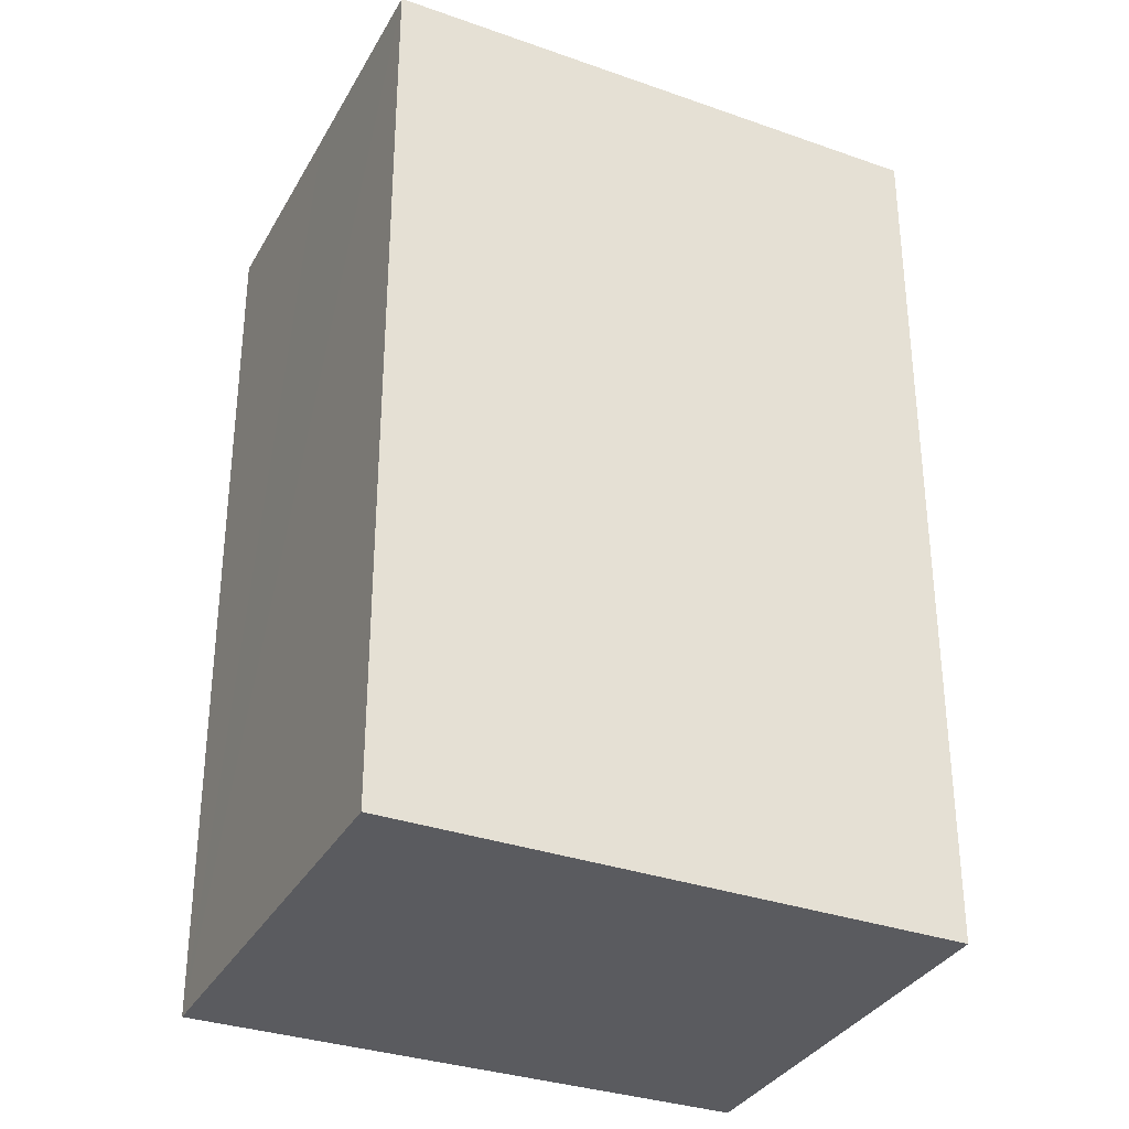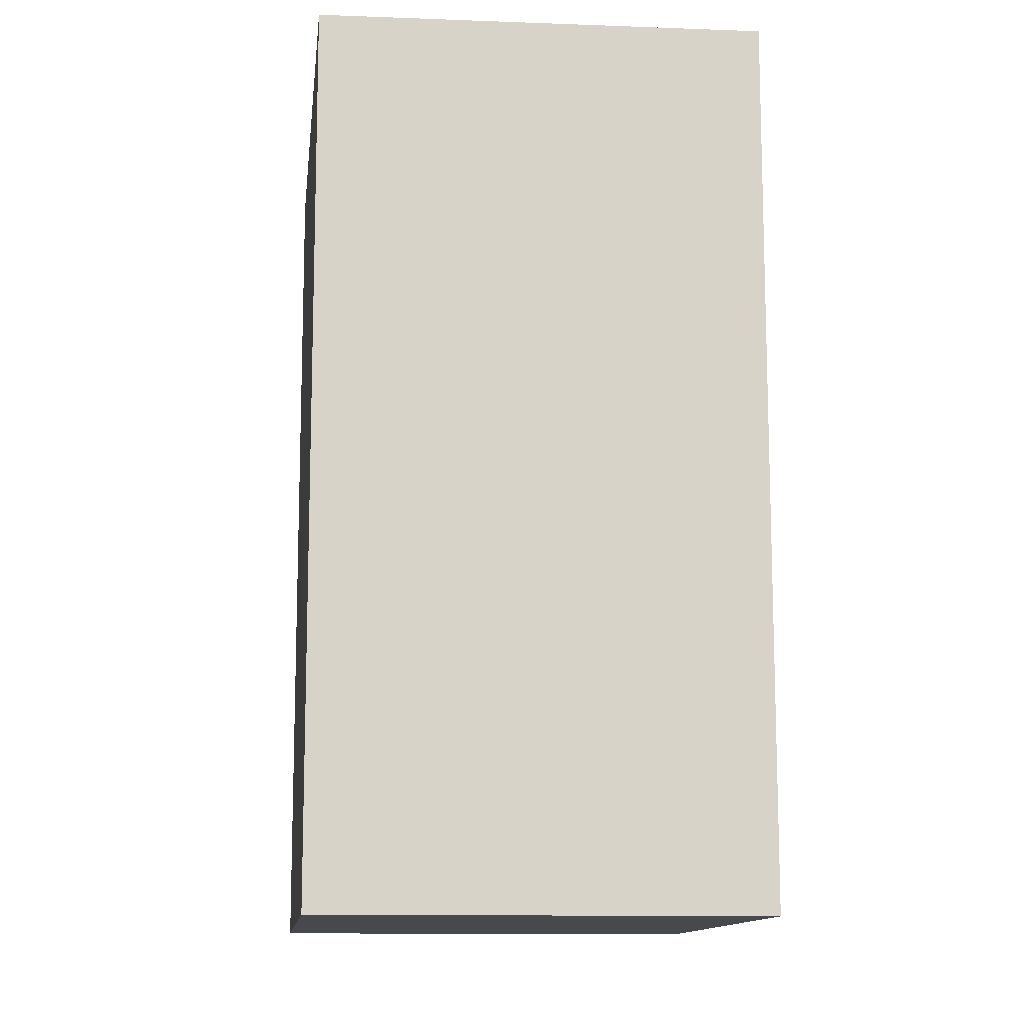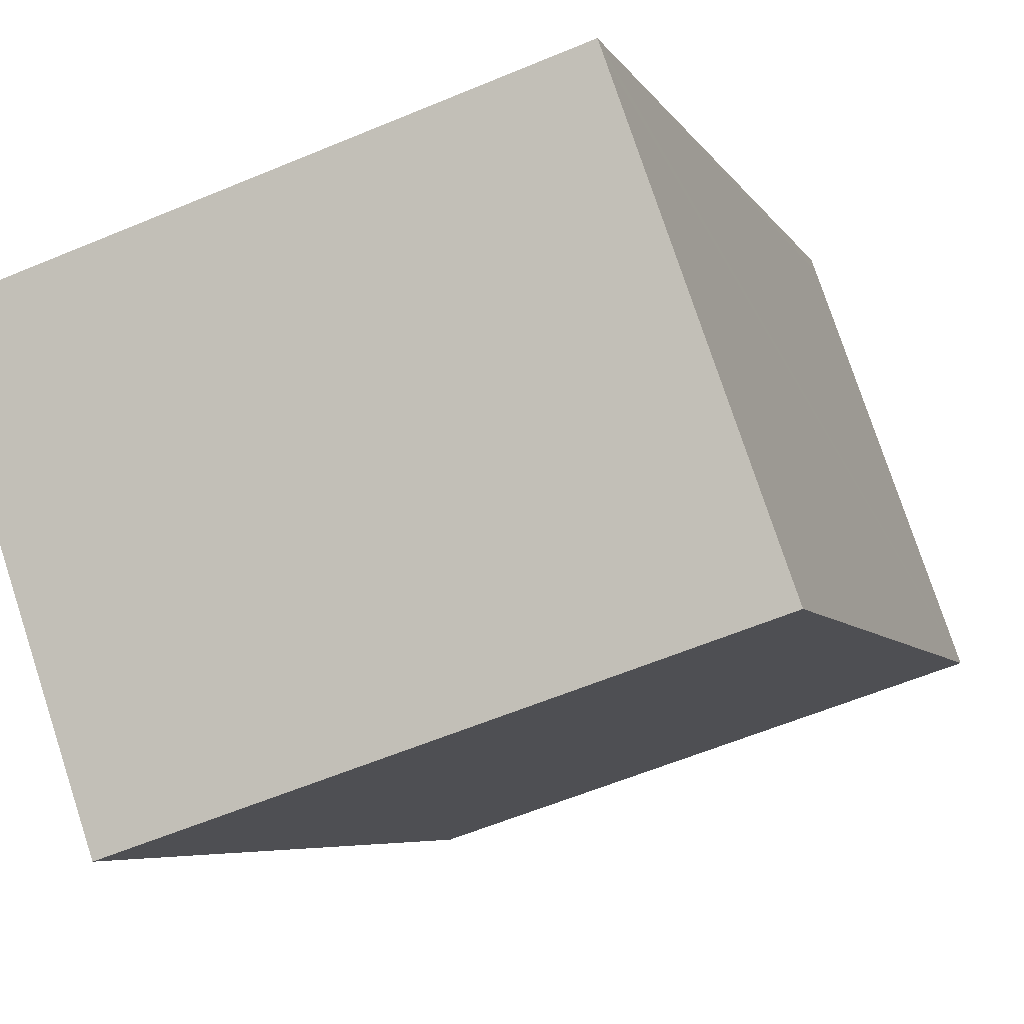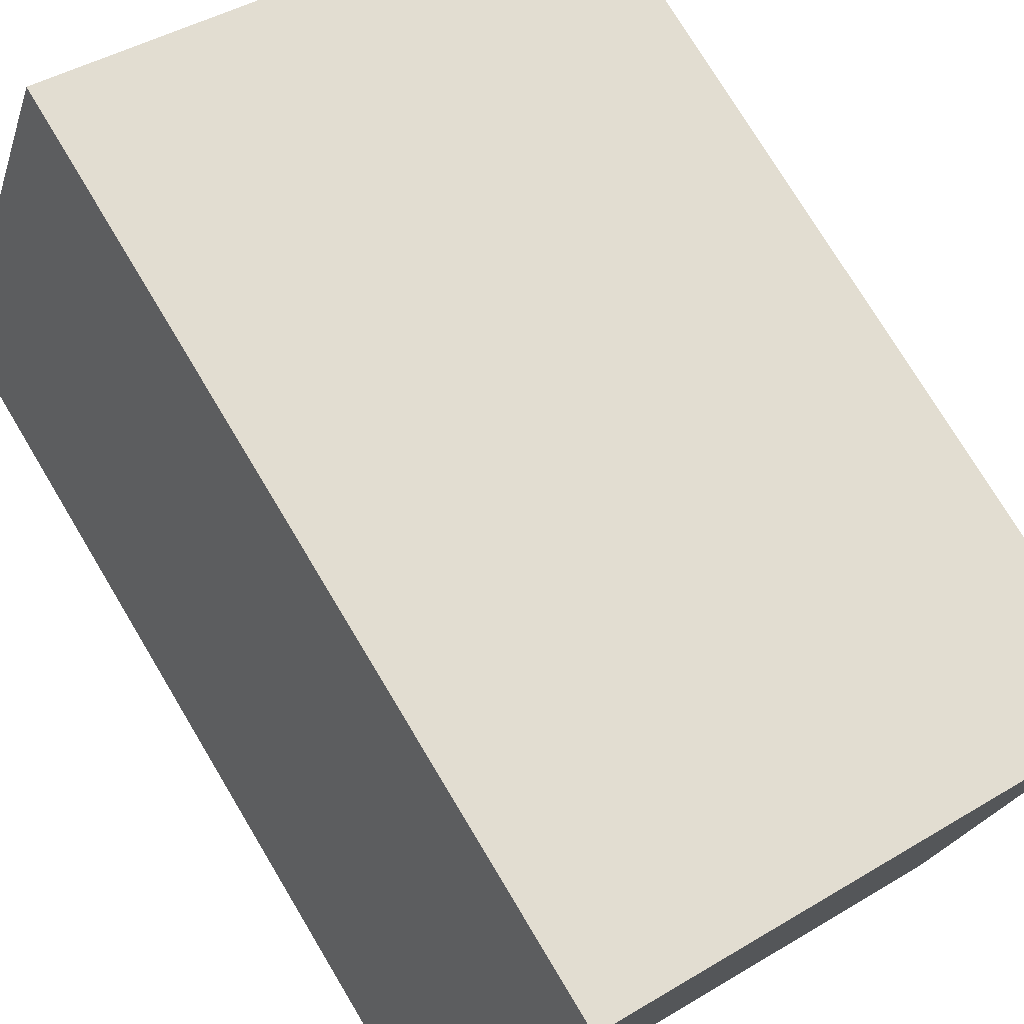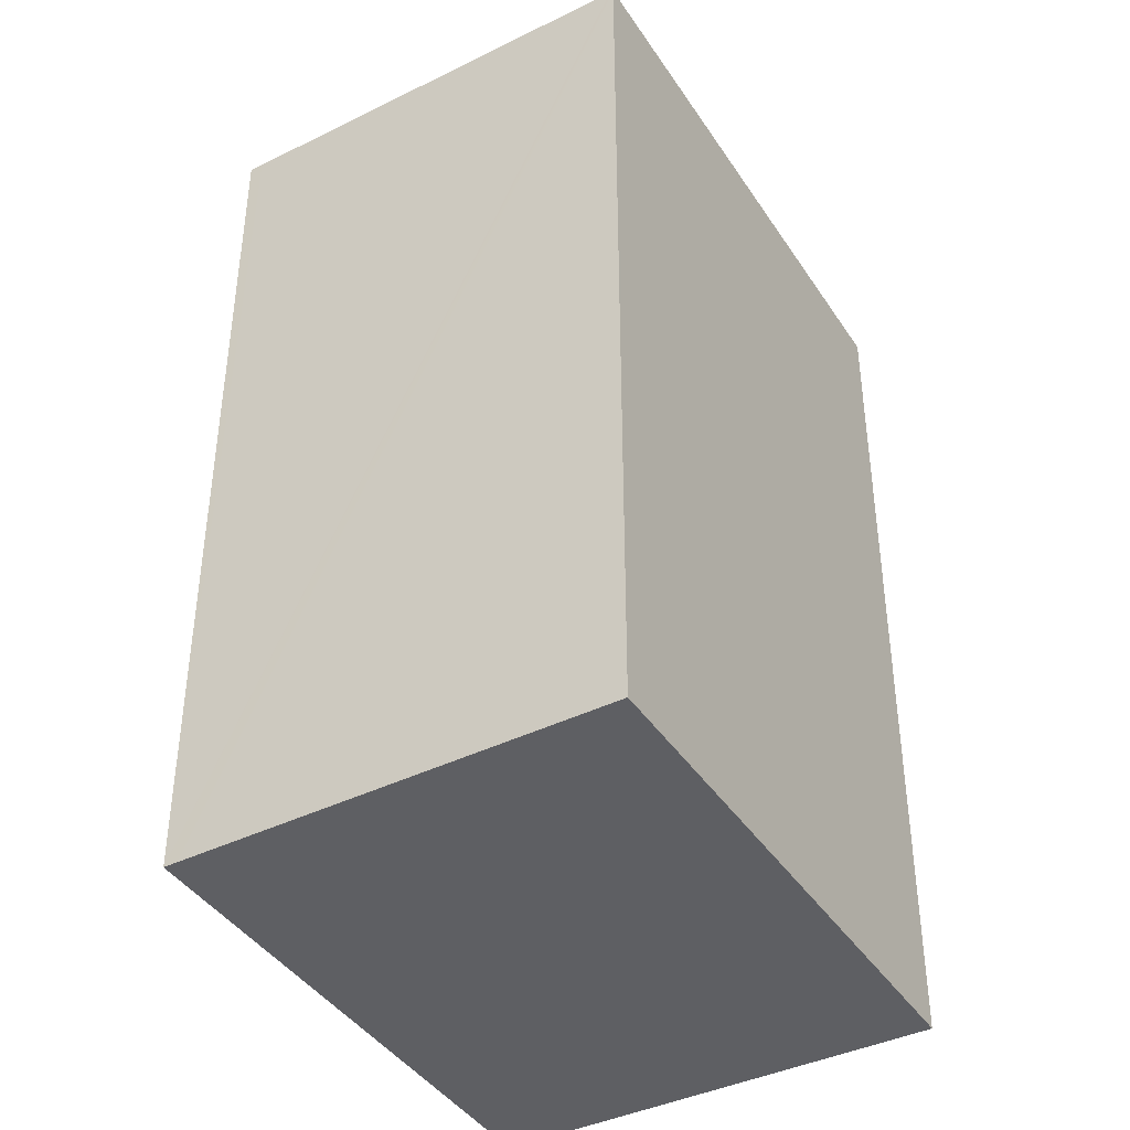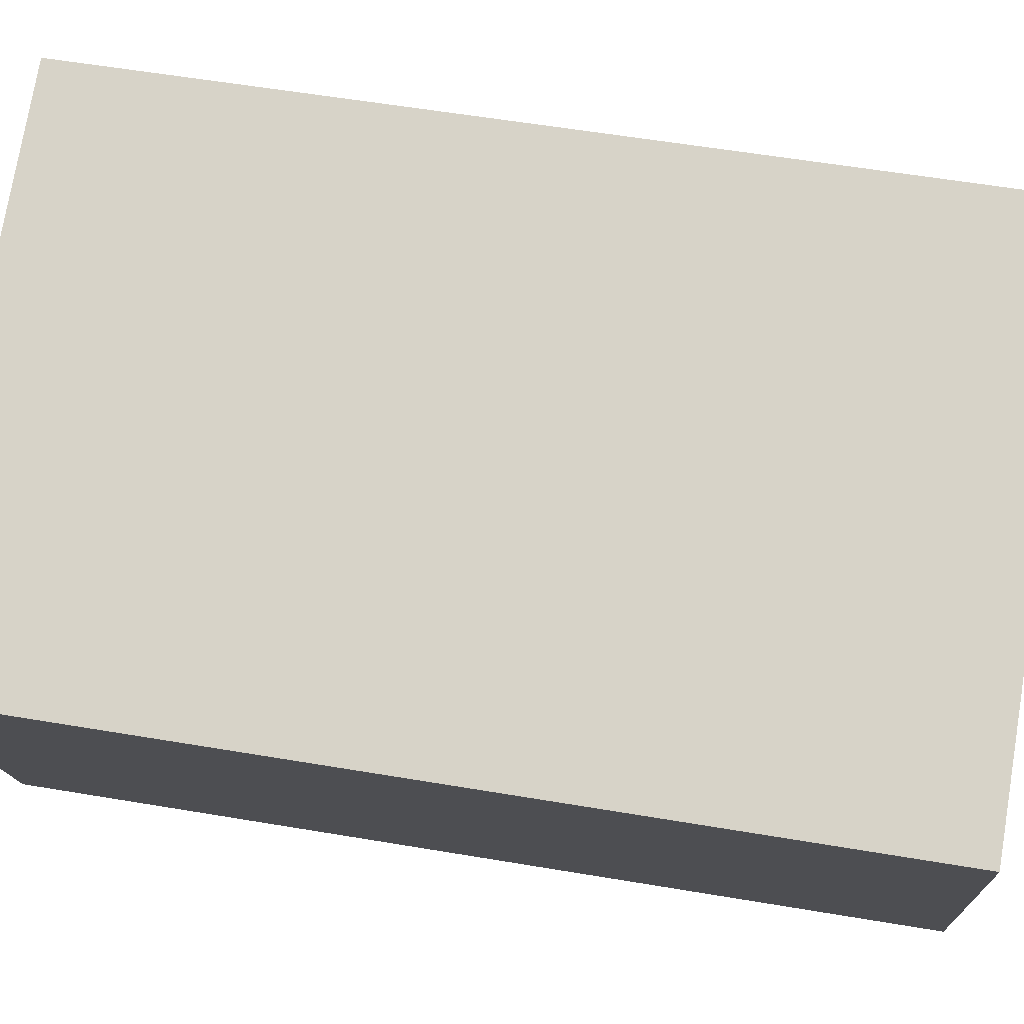
<metadata>
{"format":"obj","ext":"obj","renderer":"f3d","projection":"perspective","resolution":1024,"background":"white","views":[{"elev":-33.0,"azim":-43.9,"up":"+Y"},{"elev":-12.3,"azim":65.6,"up":"+Y"},{"elev":-5.7,"azim":16.3,"up":"+Z"},{"elev":75.5,"azim":149.0,"up":"+Z"},{"elev":-40.8,"azim":101.8,"up":"+Y"},{"elev":57.1,"azim":-80.0,"up":"+Z"}]}
</metadata>
<code>
v  2.369 3.913 0.764
v  0.313 3.913 -0.924
v  0 3.913 2.396e-16
v  0.637 3.913 -1.886
v  3.015 3.913 -1.078
v  3.02 3.913 -1.092
v  2.39 3.913 0.705
v  3.02 6.687e-17 -1.092
v  0.637 1.155e-16 -1.886
v  0 0 0
v  0.313 5.658e-17 -0.924
v  2.369 -4.678e-17 0.764
v  2.39 -4.317e-17 0.705
v  3.015 6.601e-17 -1.078
g defaultobject
f 1 2 3
f 2 1 4
f 4 1 5
f 4 5 6
f 5 1 7
f 8 4 6
f 4 8 9
f 9 2 4
f 2 9 3
f 3 9 10
f 10 9 11
f 10 1 3
f 1 10 12
f 12 7 1
f 7 12 5
f 5 12 6
f 6 12 13
f 6 13 8
f 8 13 14
f 11 12 10
f 12 11 9
f 12 9 14
f 14 9 8
f 12 14 13

</code>
